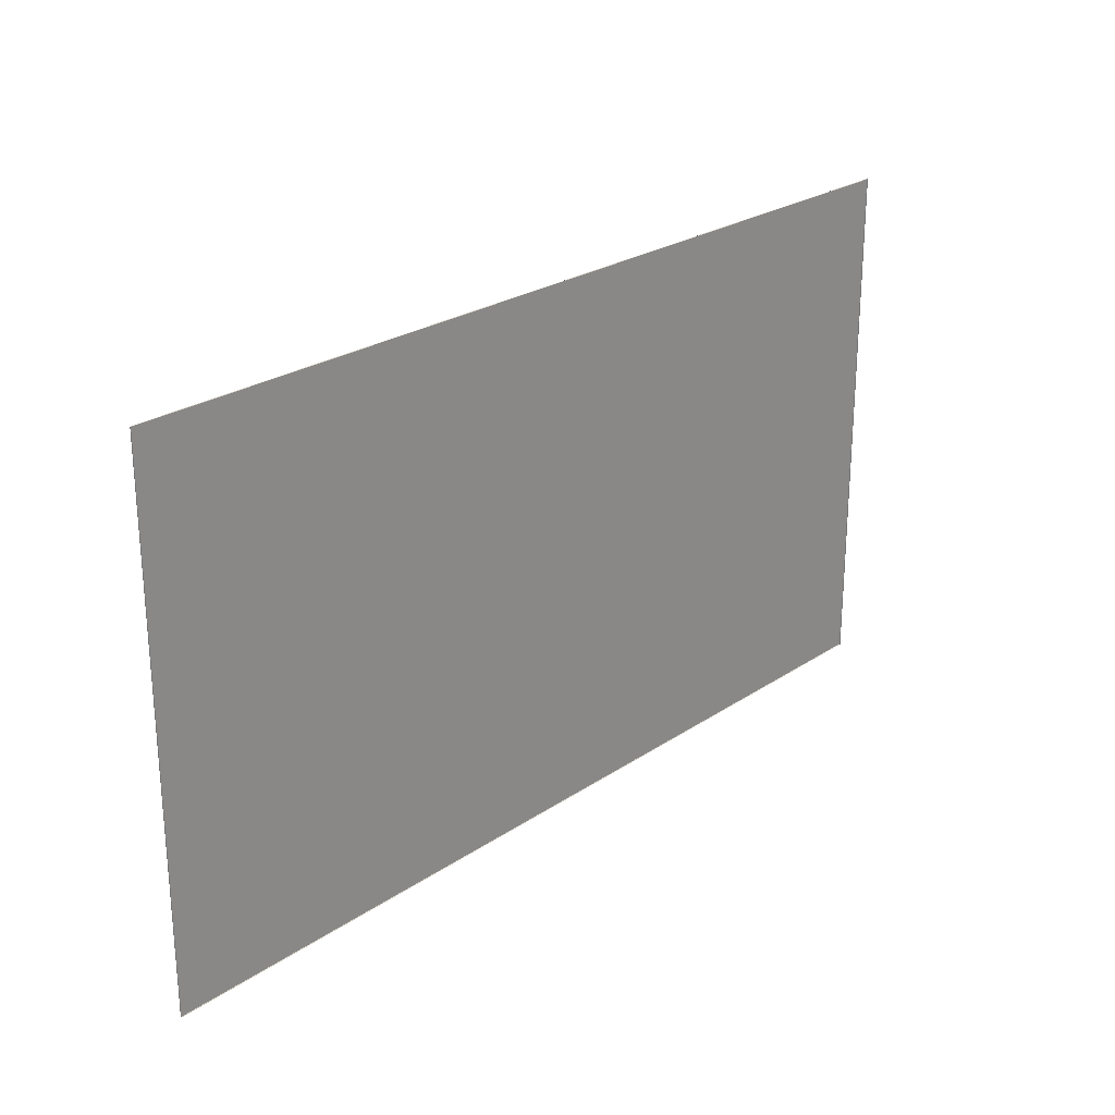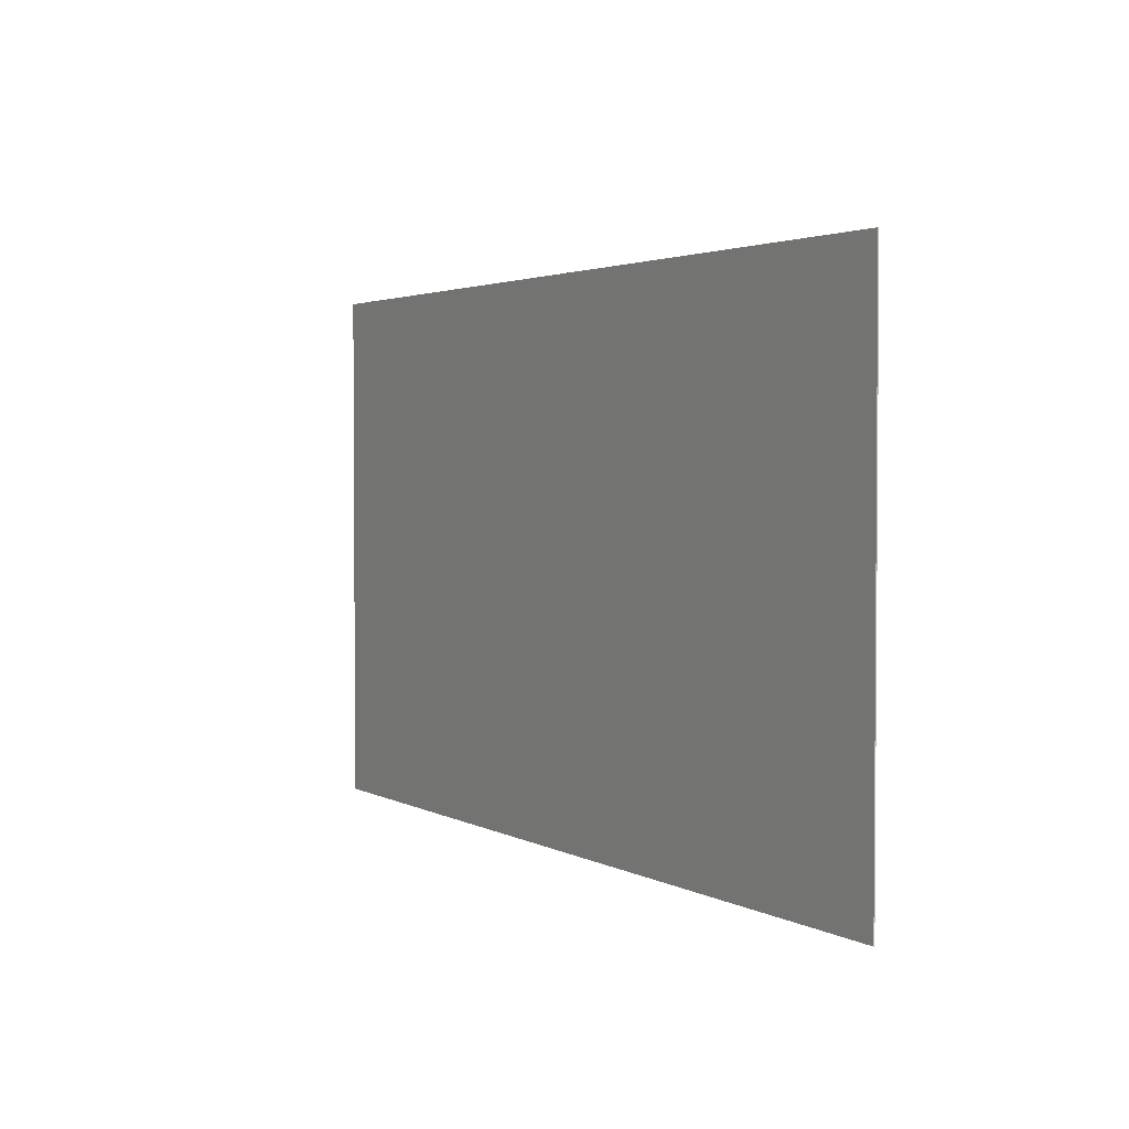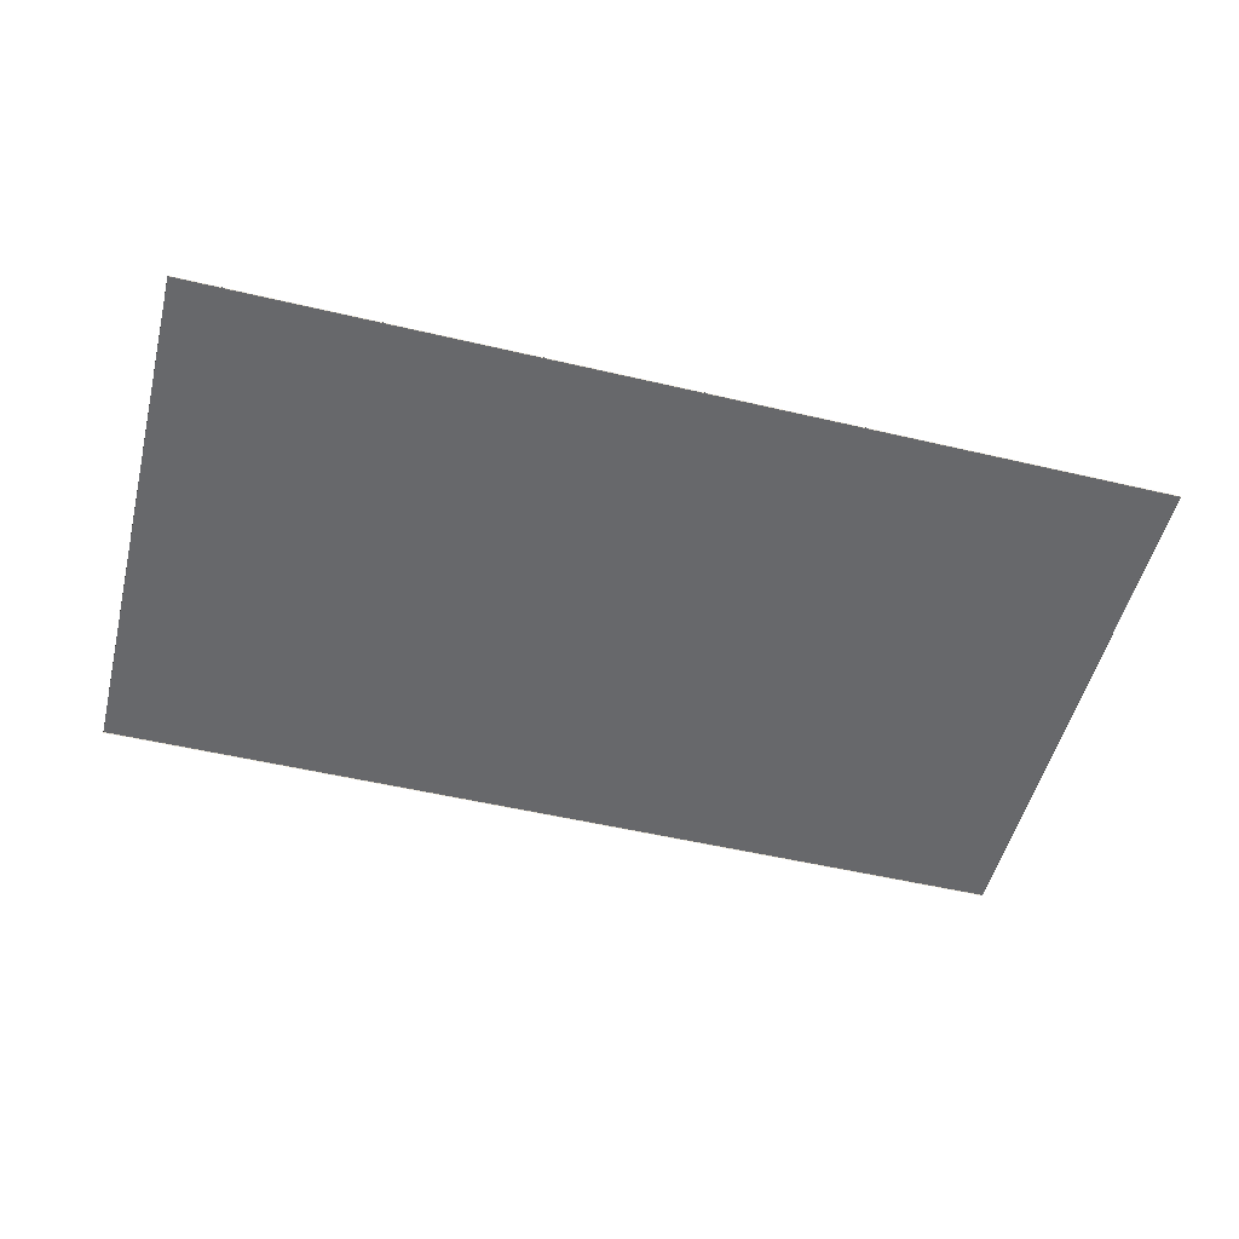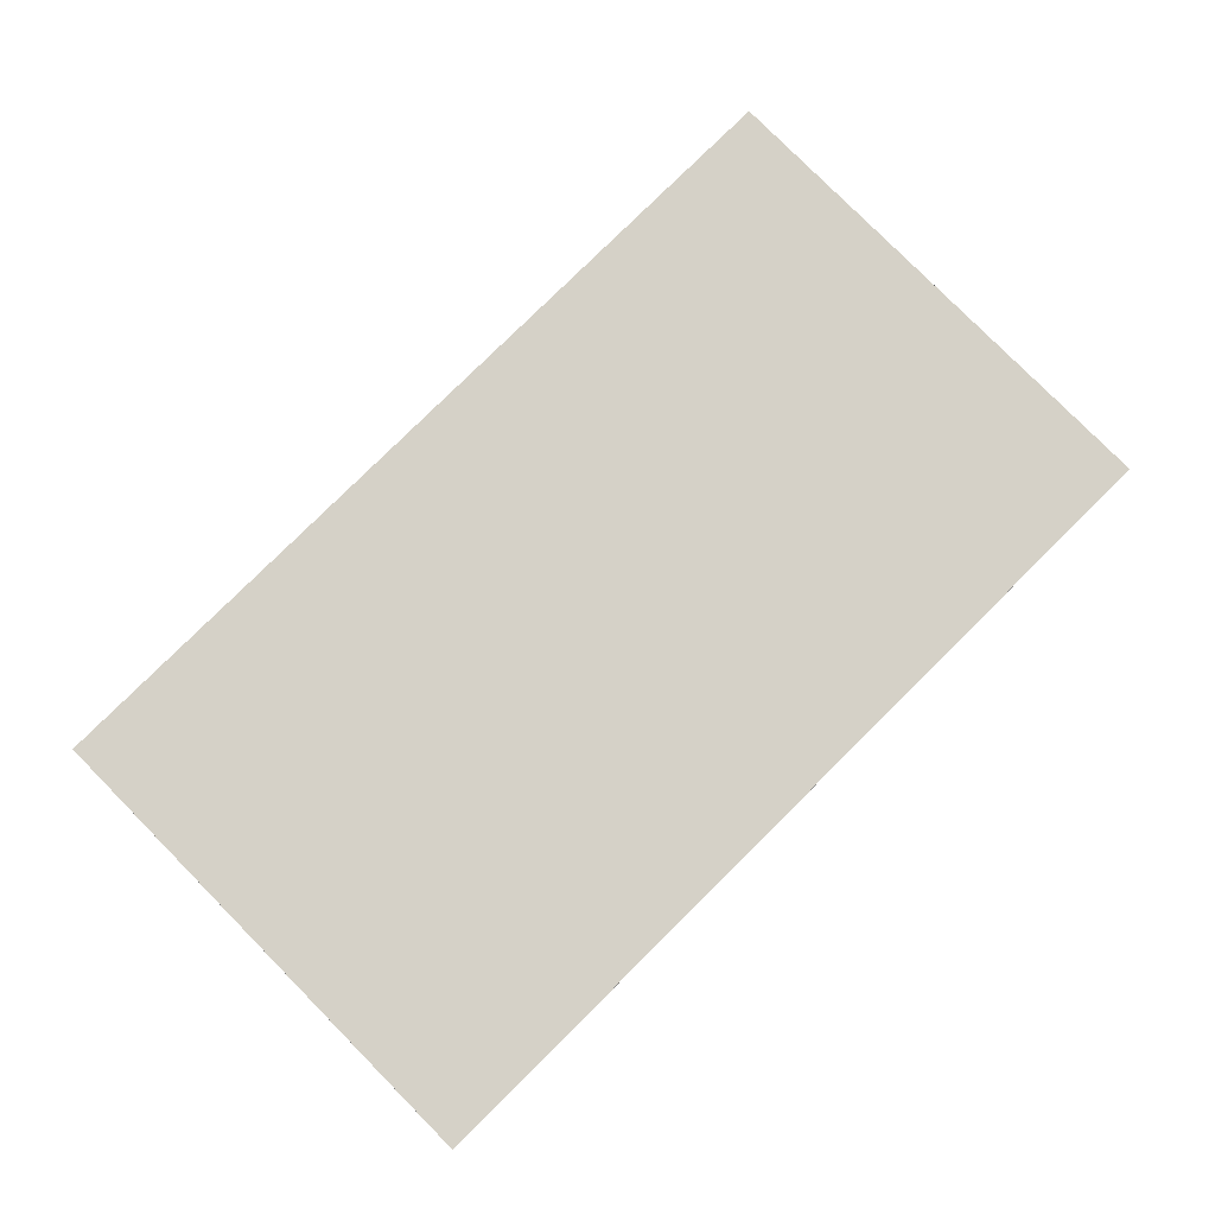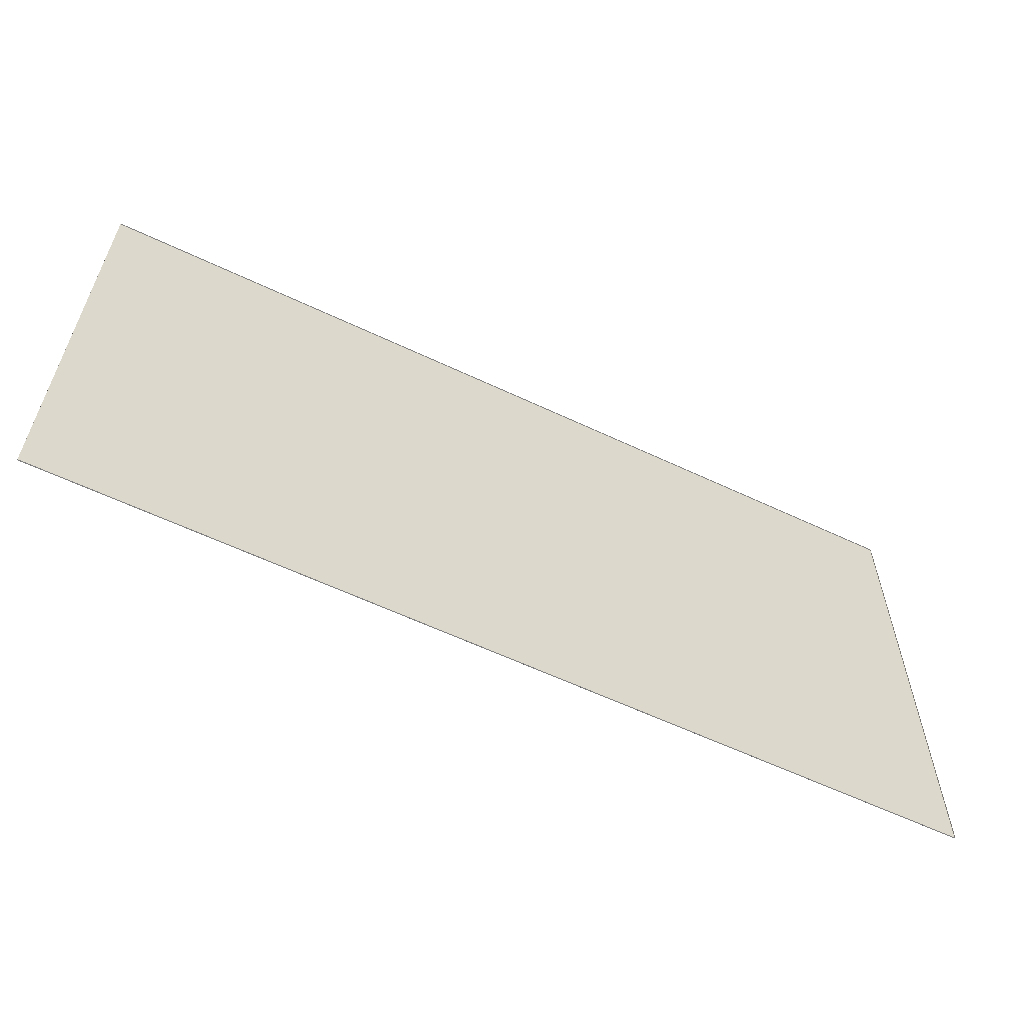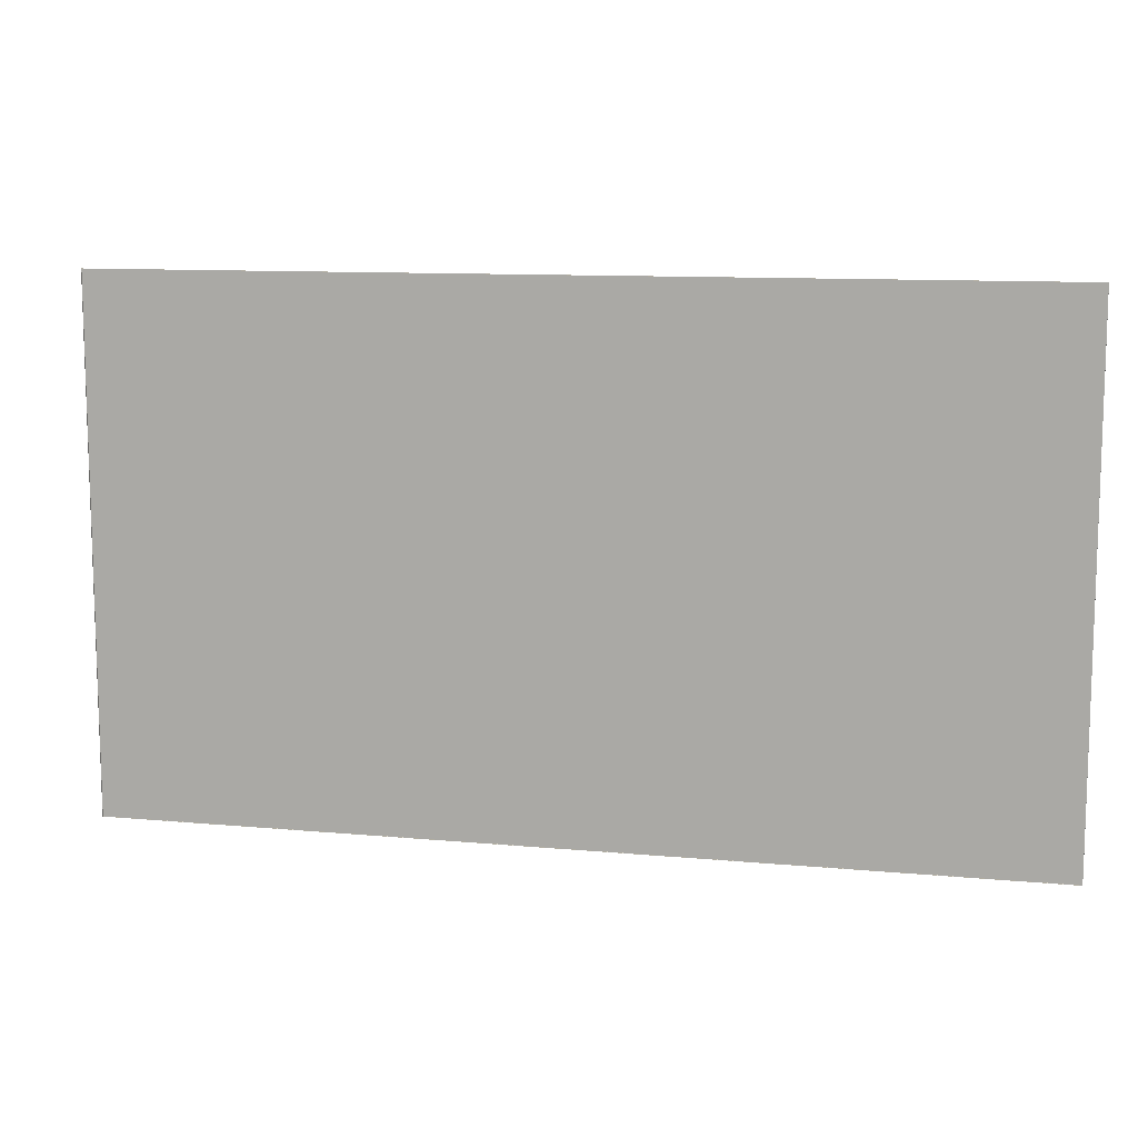
<metadata>
{"format":"obj","ext":"obj","renderer":"f3d","projection":"perspective","resolution":1024,"background":"white","views":[{"elev":24.8,"azim":-47.5,"up":"+Z"},{"elev":2.6,"azim":-119.5,"up":"+Z"},{"elev":-52.4,"azim":165.8,"up":"+Y"},{"elev":79.7,"azim":135.3,"up":"+Y"},{"elev":-60.1,"azim":-25.9,"up":"+Z"},{"elev":10.7,"azim":13.0,"up":"+Z"}]}
</metadata>
<code>
o Circle.051_Circle.048
v -55.94 -34.05 -25.55
v -55.93 -34.04 -25.55
v -55.93 -34.05 -25.55
v -55.94 -34.05 25.59
v -55.93 -34.05 25.59
v -55.93 -34.04 25.59
v 33.99 -34.05 25.59
v 33.99 -34.04 25.59
v 33.99 -34.05 25.59
v 33.99 -34.05 -25.55
v 33.99 -34.05 -25.55
v 33.99 -34.04 -25.55
v -55.94 -34.14 -25.55
v -55.93 -34.14 -25.55
v -55.93 -34.14 25.59
v -55.94 -34.14 25.59
v 33.99 -34.14 25.59
v 33.99 -34.14 25.59
v 33.99 -34.14 -25.55
v 33.99 -34.14 -25.55
v -55.93 -34.05 -25.55
v -55.93 -34.05 -25.55
v -55.93 -34.05 -25.55
v -55.94 -34.05 -25.55
v -55.94 -34.05 -25.55
v -55.94 -34.05 -25.55
v -55.93 -34.04 -25.55
v -55.93 -34.04 -25.55
v -55.93 -34.04 -25.55
v -55.93 -34.04 25.59
v -55.93 -34.04 25.59
v -55.93 -34.04 25.59
v -55.94 -34.05 25.59
v -55.94 -34.05 25.59
v -55.94 -34.05 25.59
v -55.93 -34.05 25.59
v -55.93 -34.05 25.59
v -55.93 -34.05 25.59
v 33.99 -34.05 25.59
v 33.99 -34.05 25.59
v 33.99 -34.05 25.59
v 33.99 -34.05 25.59
v 33.99 -34.05 25.59
v 33.99 -34.05 25.59
v 33.99 -34.04 25.59
v 33.99 -34.04 25.59
v 33.99 -34.04 25.59
v 33.99 -34.04 -25.55
v 33.99 -34.04 -25.55
v 33.99 -34.04 -25.55
v 33.99 -34.05 -25.55
v 33.99 -34.05 -25.55
v 33.99 -34.05 -25.55
v 33.99 -34.05 -25.55
v 33.99 -34.05 -25.55
v 33.99 -34.05 -25.55
v -55.93 -34.14 -25.55
v -55.94 -34.14 -25.55
v -55.94 -34.14 25.59
v -55.93 -34.14 25.59
v 33.99 -34.14 25.59
v 33.99 -34.14 25.59
v 33.99 -34.14 -25.55
v 33.99 -34.14 -25.55
f 55 57 22
f 46 28 31
f 43 63 52
f 37 61 40
f 24 27 21
f 33 36 30
f 42 45 39
f 51 54 48
f 34 2 25
f 53 8 7
f 6 41 47
f 3 50 56
f 14 26 23
f 59 5 35
f 18 44 9
f 20 11 10
f 1 16 4
f 55 19 57
f 46 49 28
f 43 17 63
f 37 15 61
f 34 32 2
f 53 12 8
f 6 38 41
f 3 29 50
f 14 58 26
f 59 60 5
f 18 62 44
f 20 64 11
f 1 13 16

</code>
